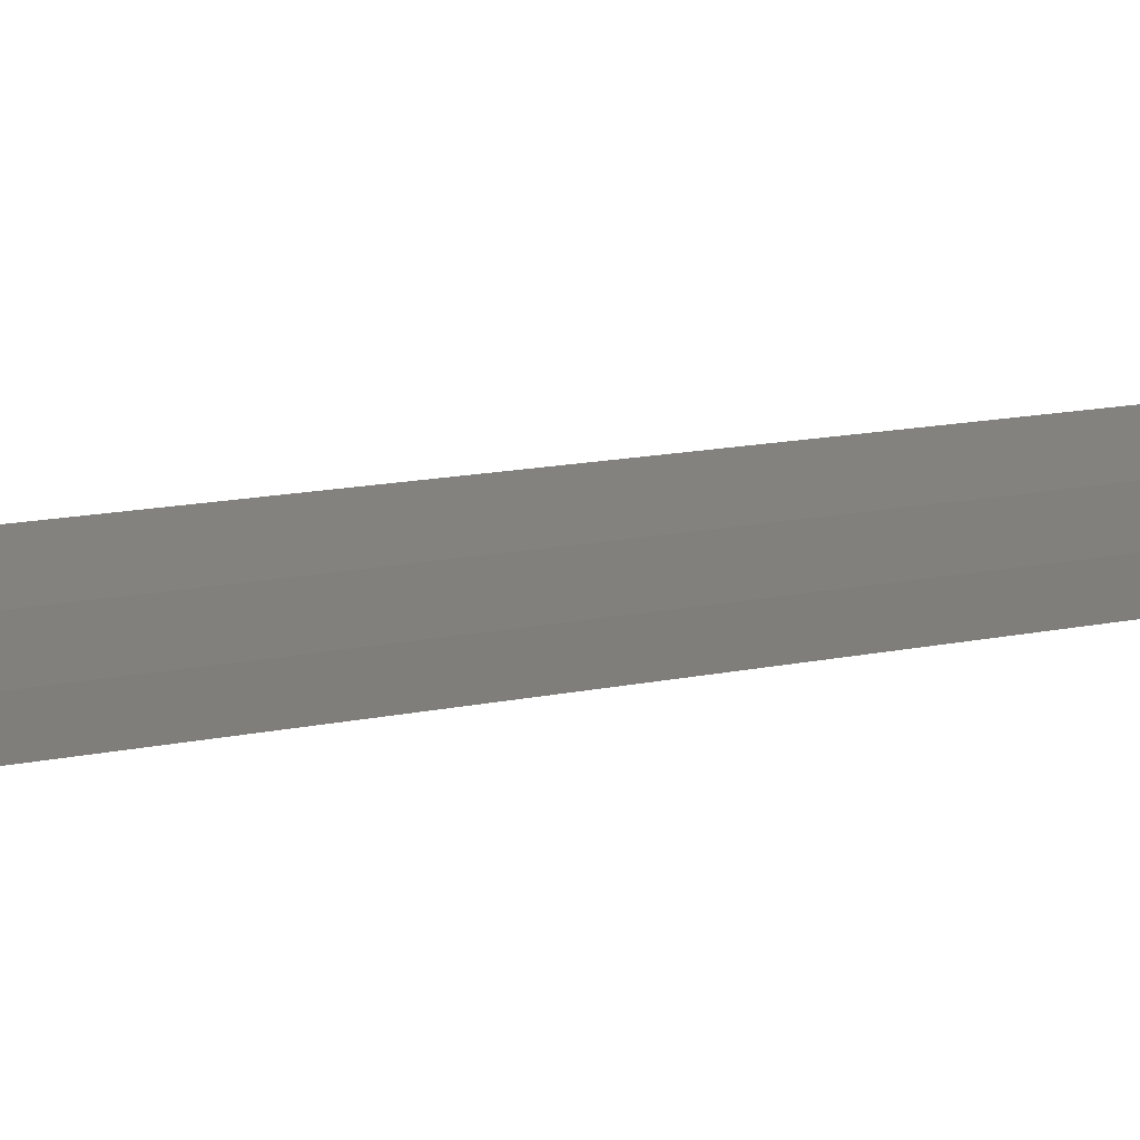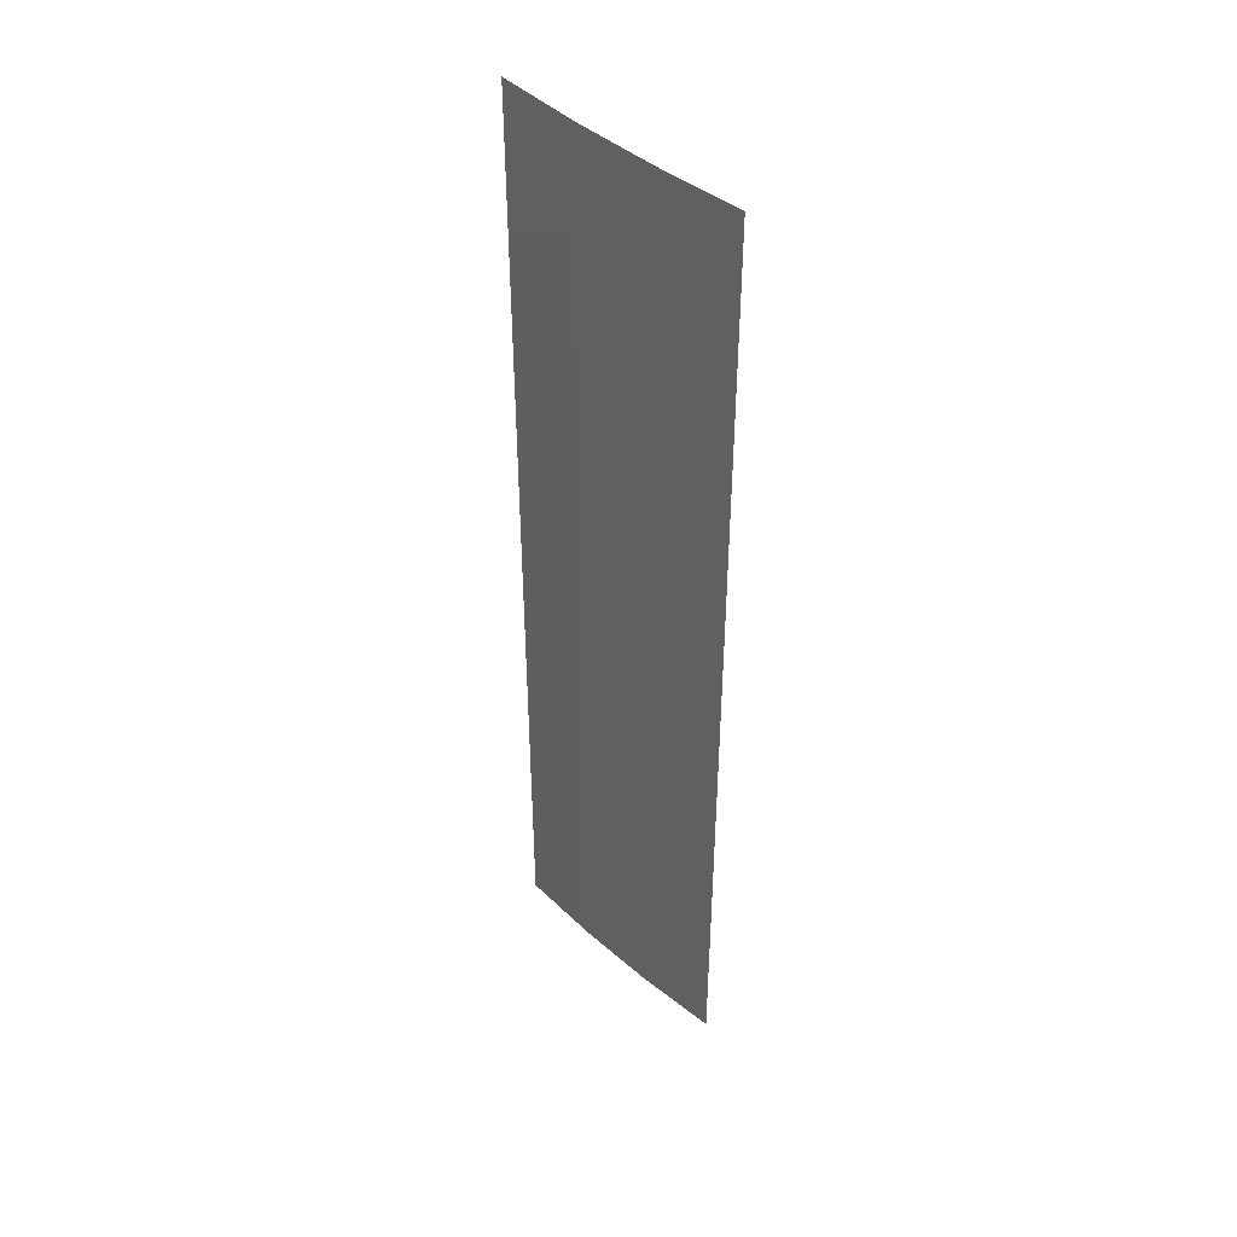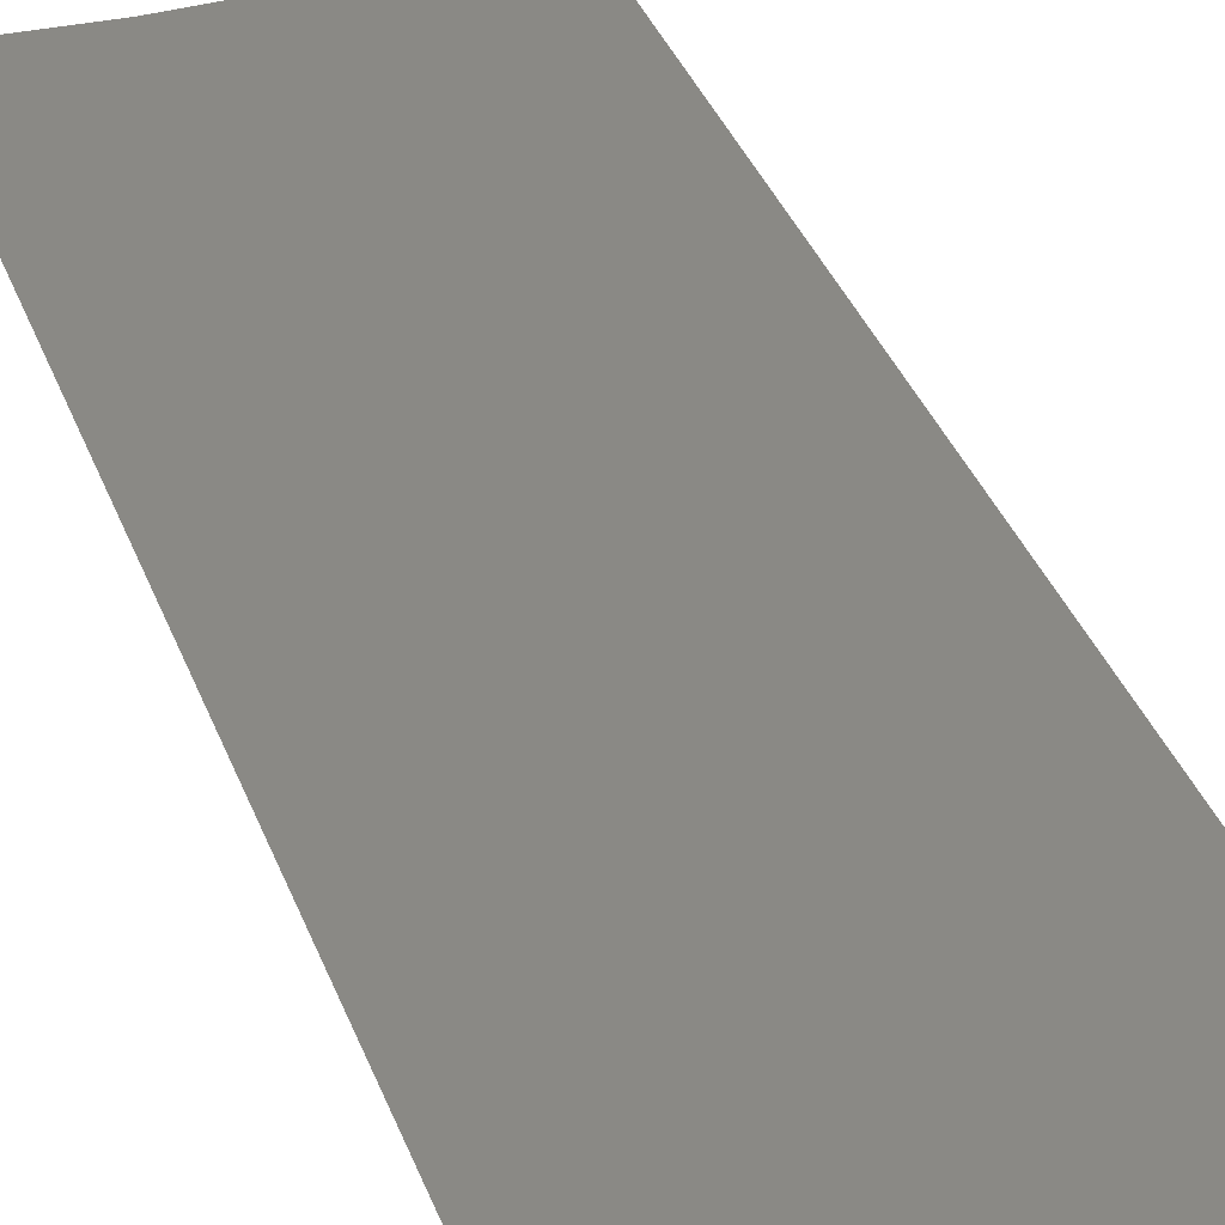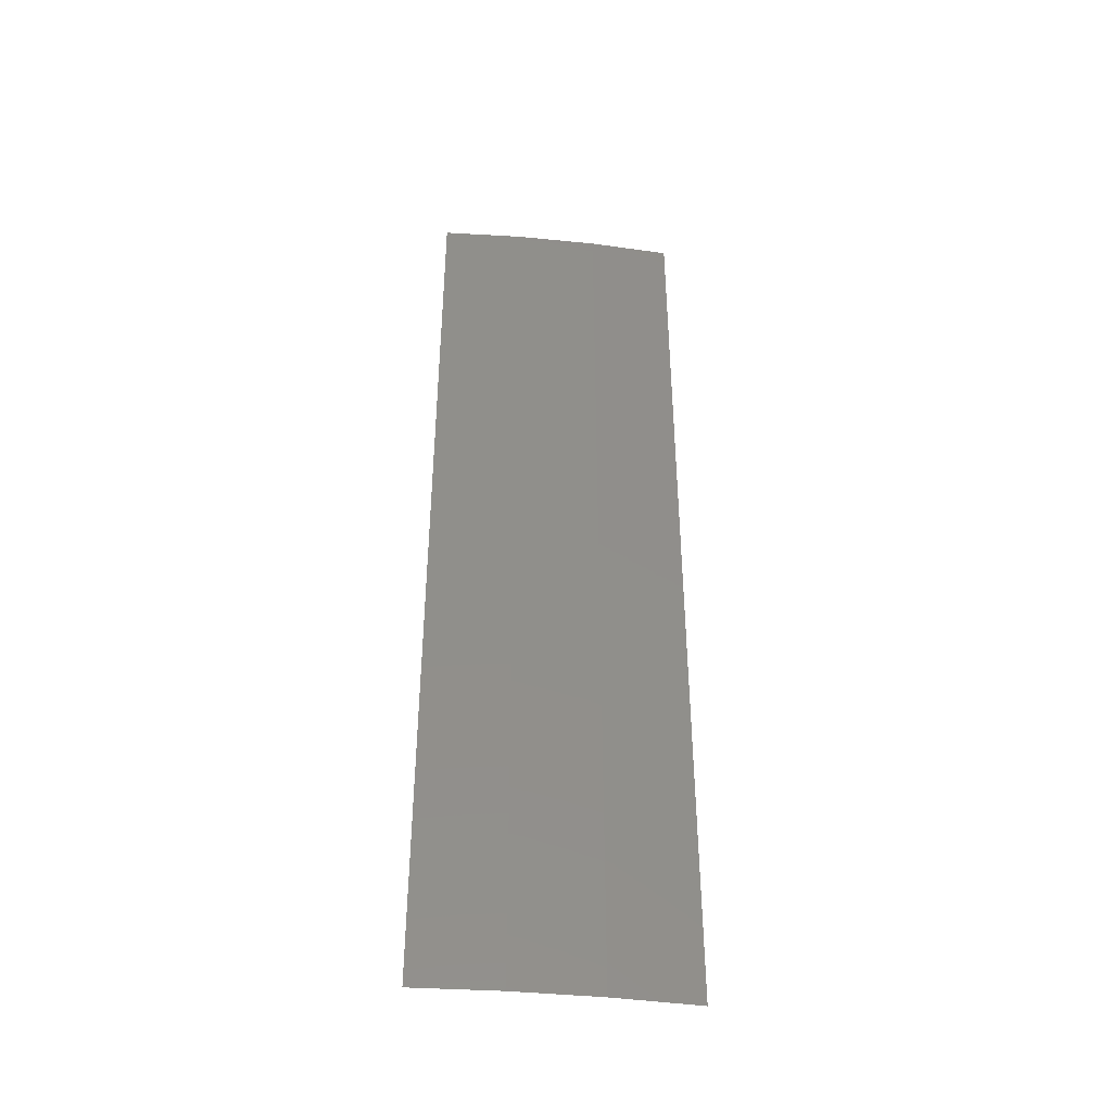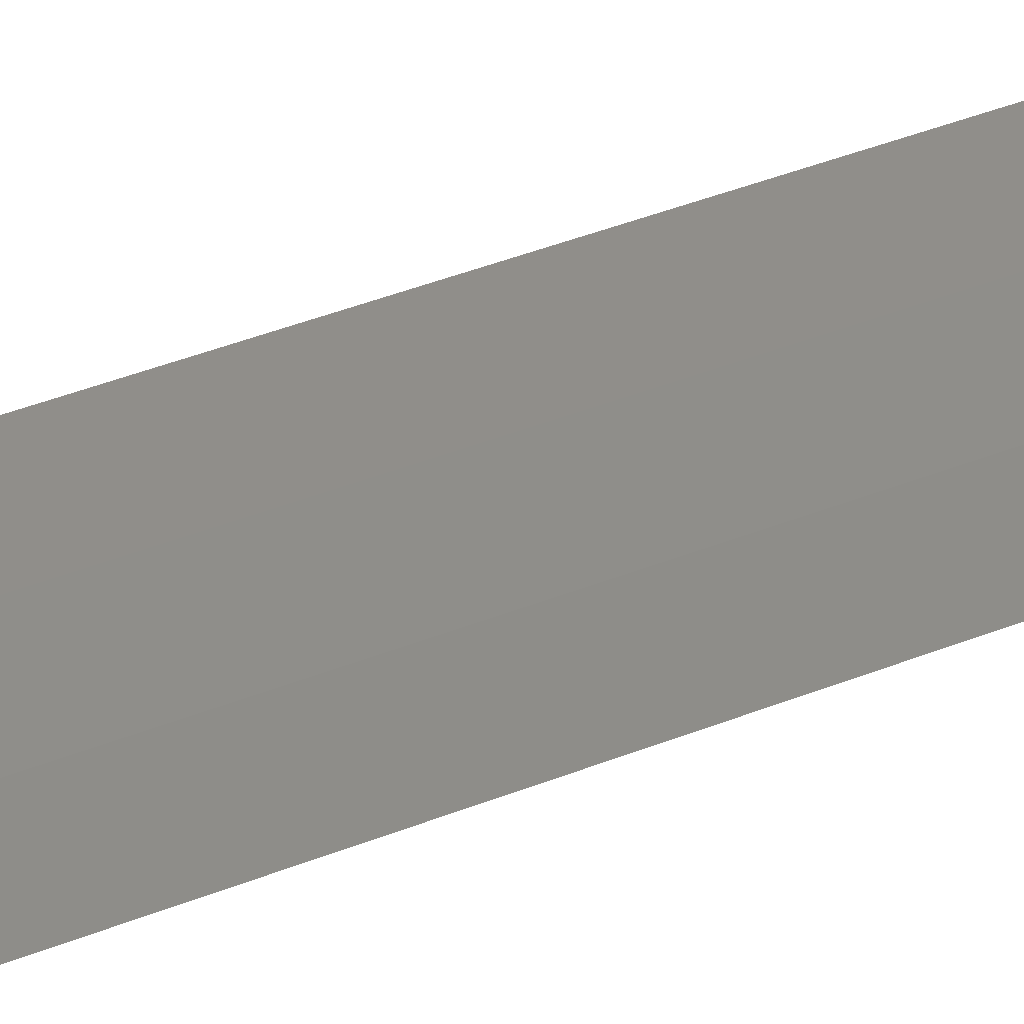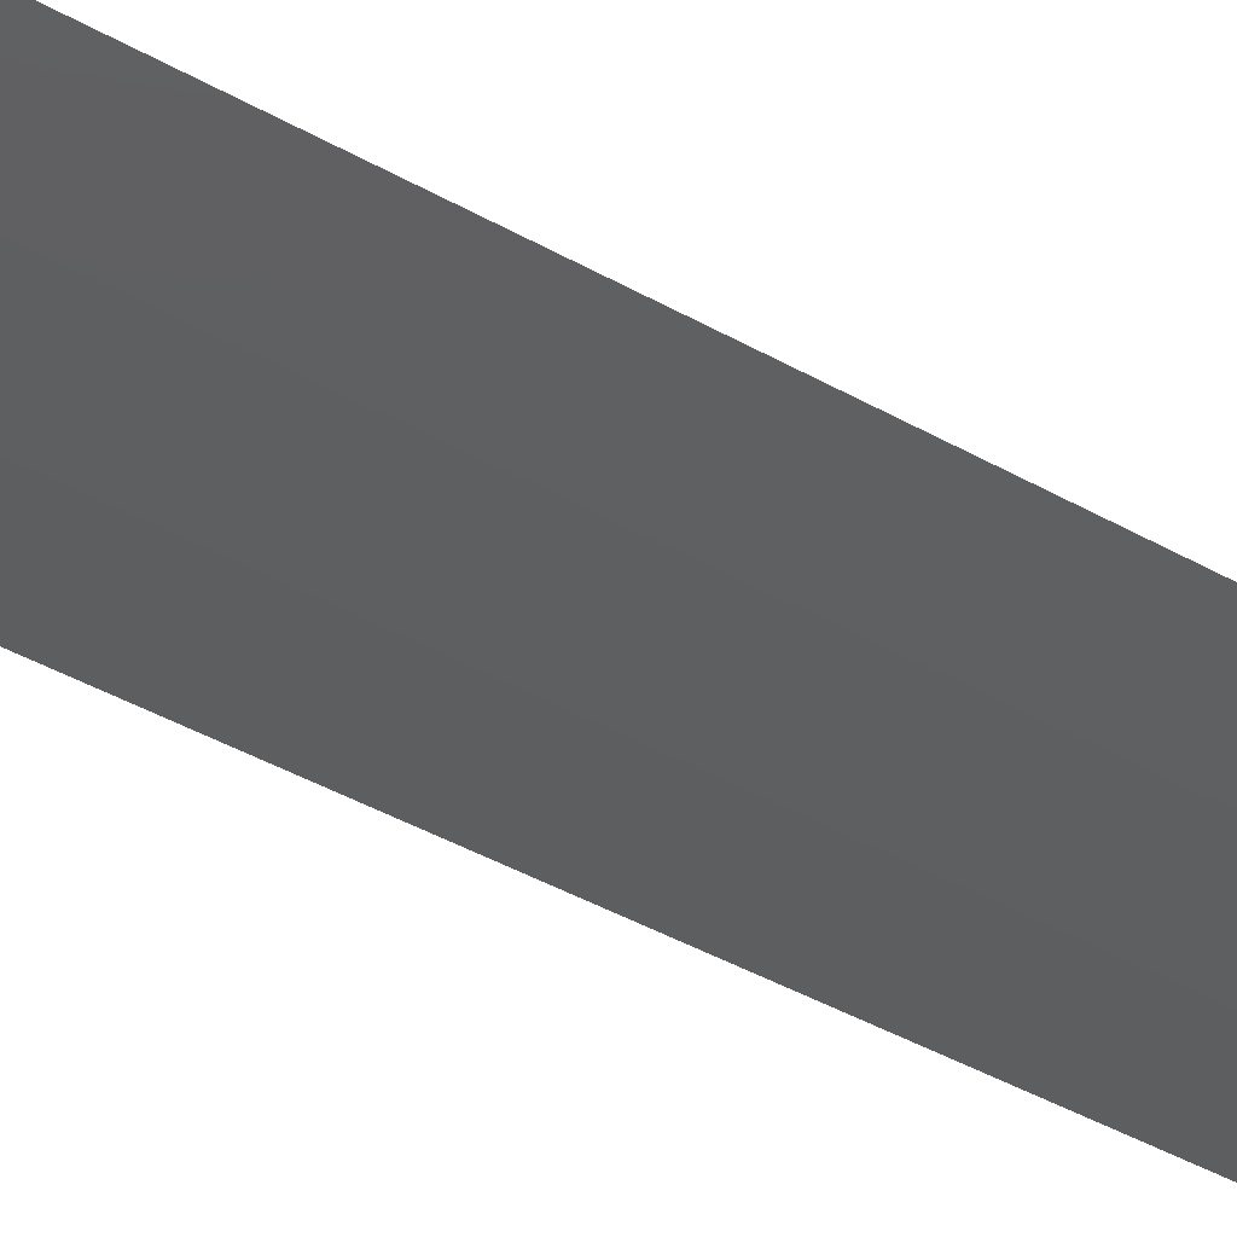
<metadata>
{"format":"stl","ext":"stl","renderer":"f3d","projection":"perspective","resolution":1024,"background":"white","views":[{"elev":10.4,"azim":-122.8,"up":"+Y"},{"elev":44.7,"azim":49.5,"up":"+Z"},{"elev":28.6,"azim":-15.6,"up":"+Y"},{"elev":-42.6,"azim":-2.5,"up":"+Z"},{"elev":47.8,"azim":66.6,"up":"+Y"},{"elev":-40.6,"azim":-125.1,"up":"+Y"}]}
</metadata>
<code>
# stl→obj: 8 verts, 6 faces
v 35.07 -348.2 -102.5
v 52.5 -346 102.5
v 52.5 -346 -102.5
v 35.07 -348.2 102.5
v 17.56 -349.6 -102.5
v 17.56 -349.6 102.5
v -1.196e-13 -350 -102.5
v -1.16e-13 -350 102.5
f 1 2 3
f 2 1 4
f 4 1 5
f 4 5 6
f 6 5 7
f 6 7 8

</code>
